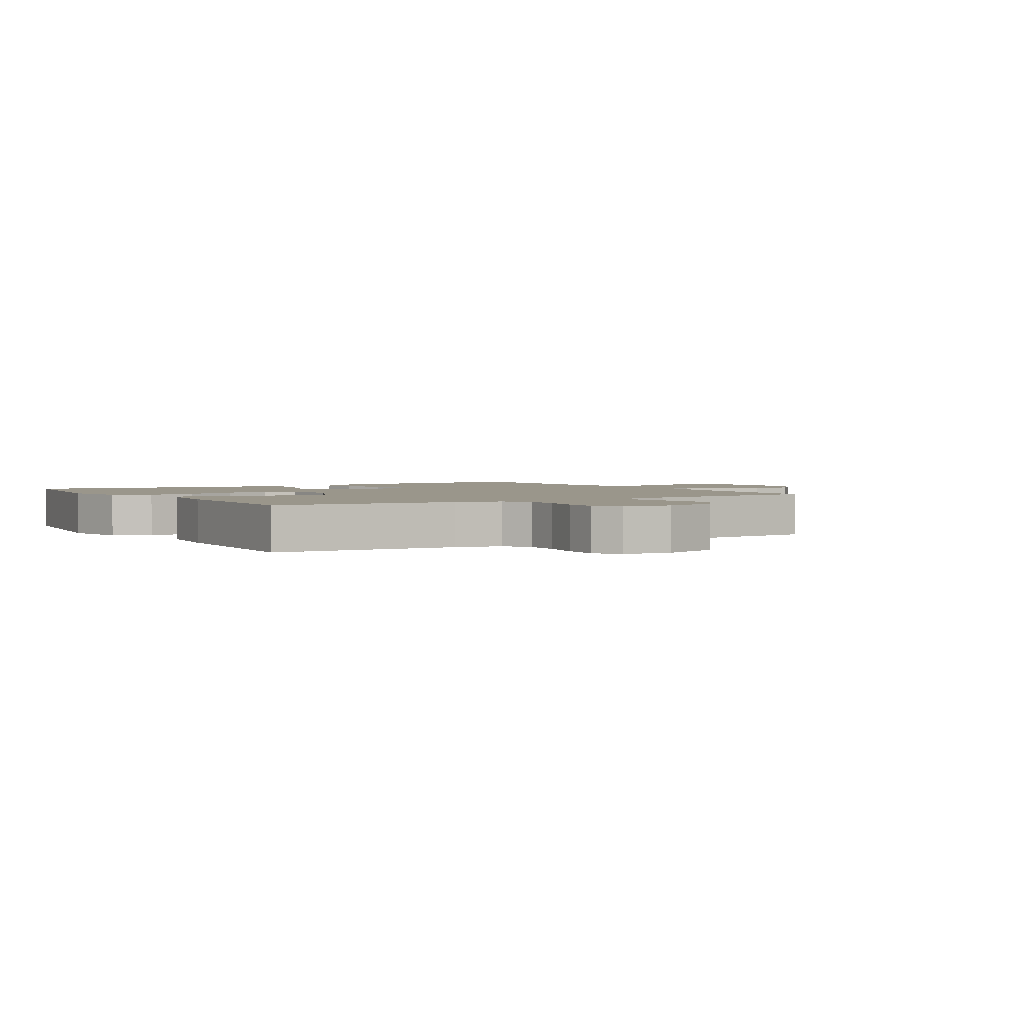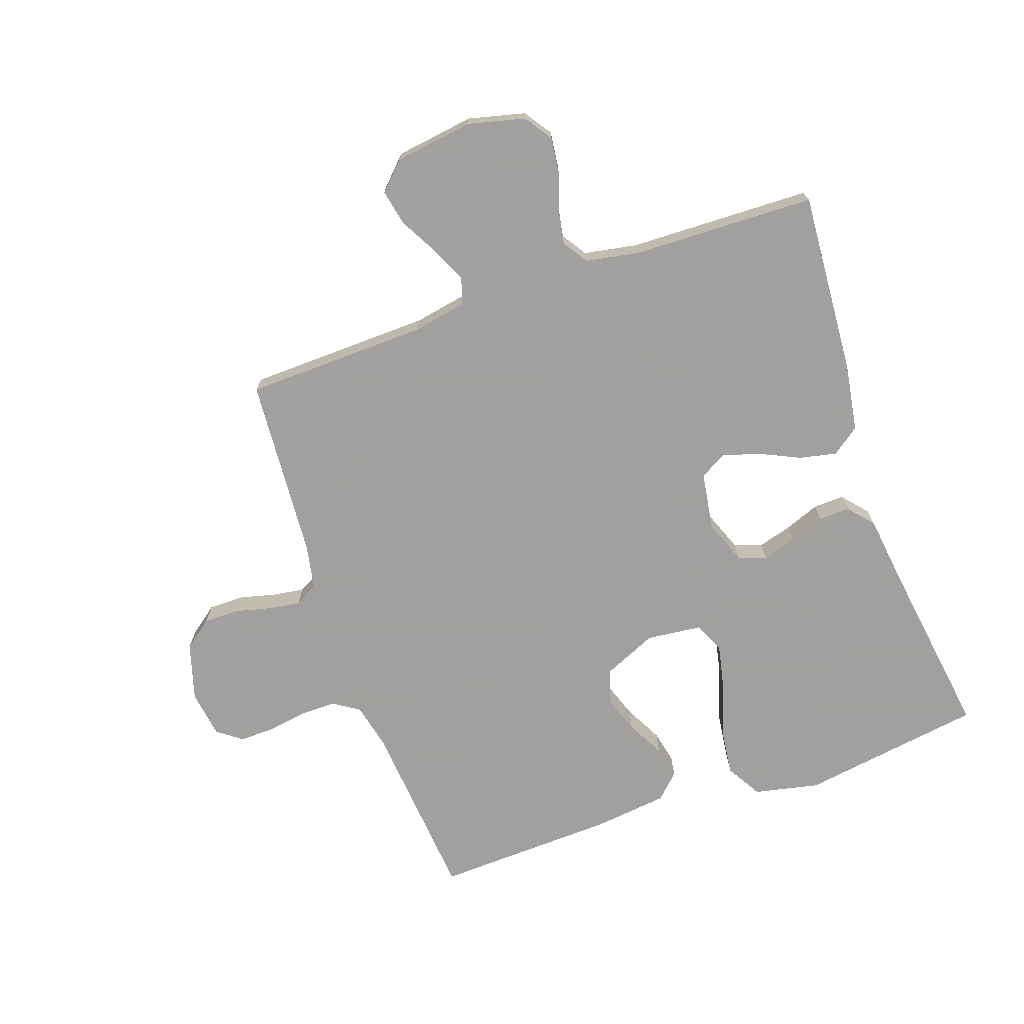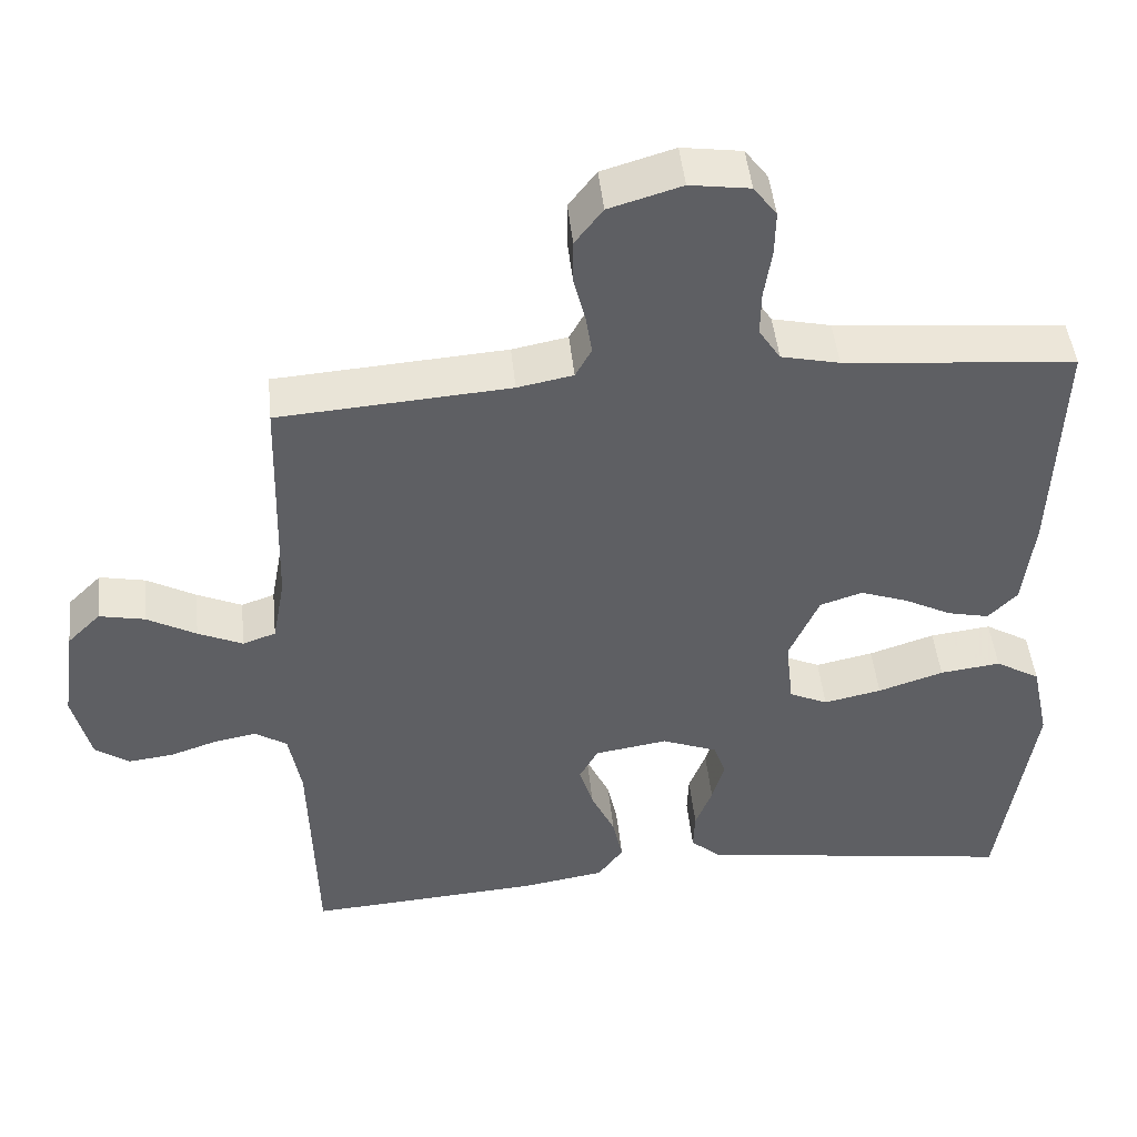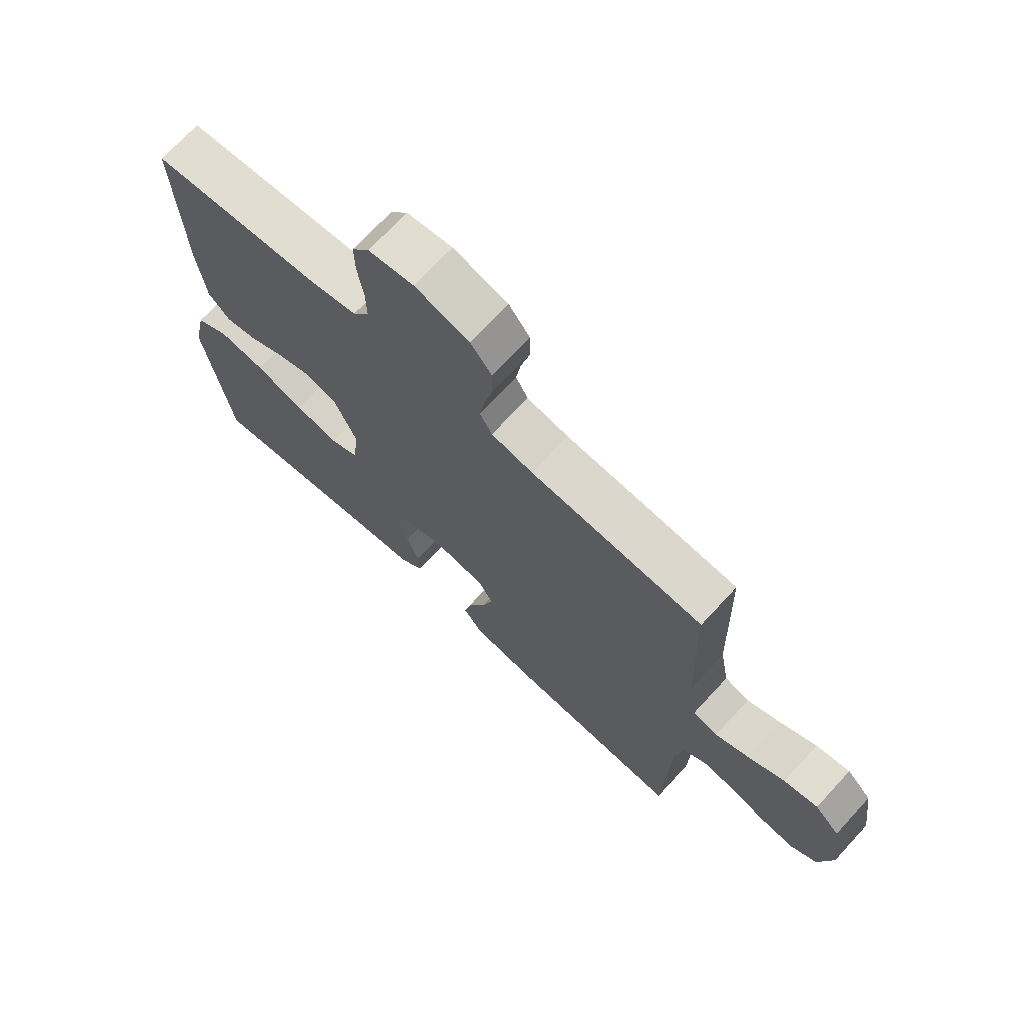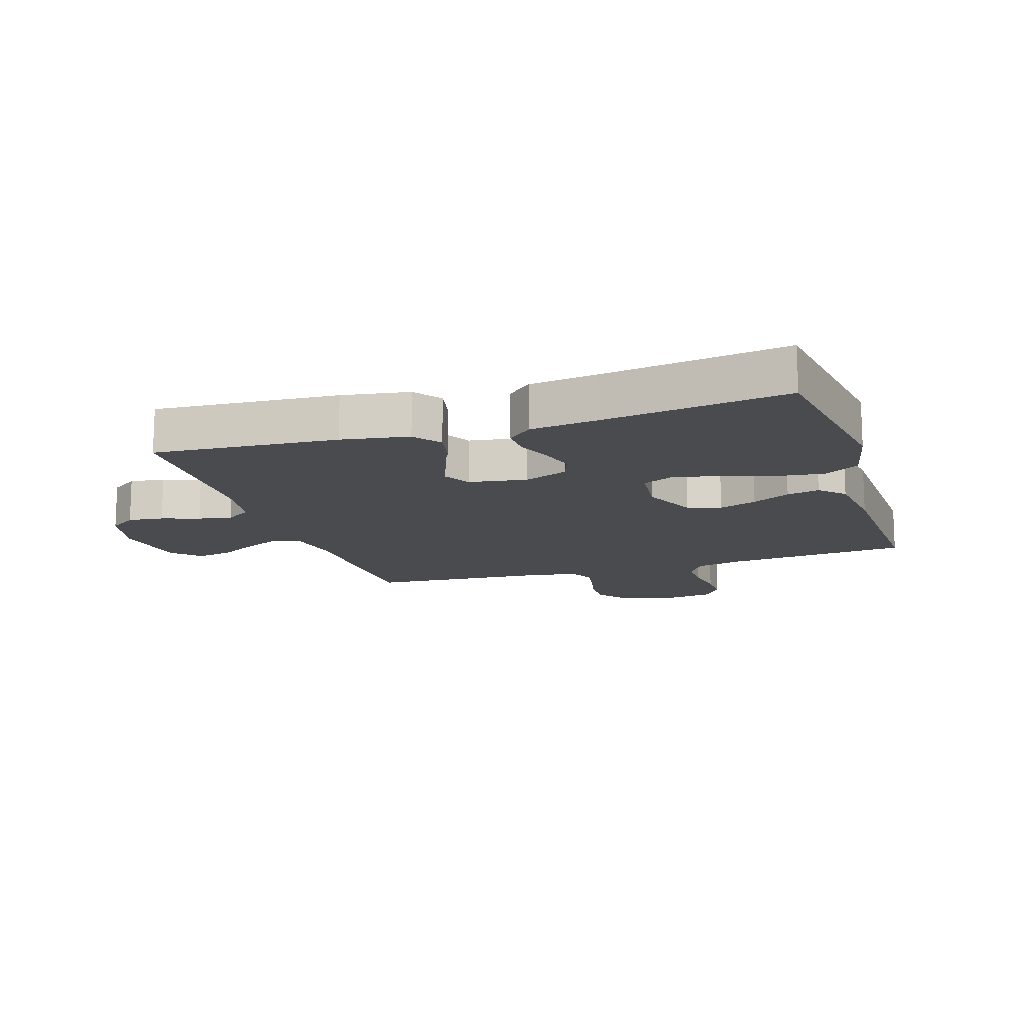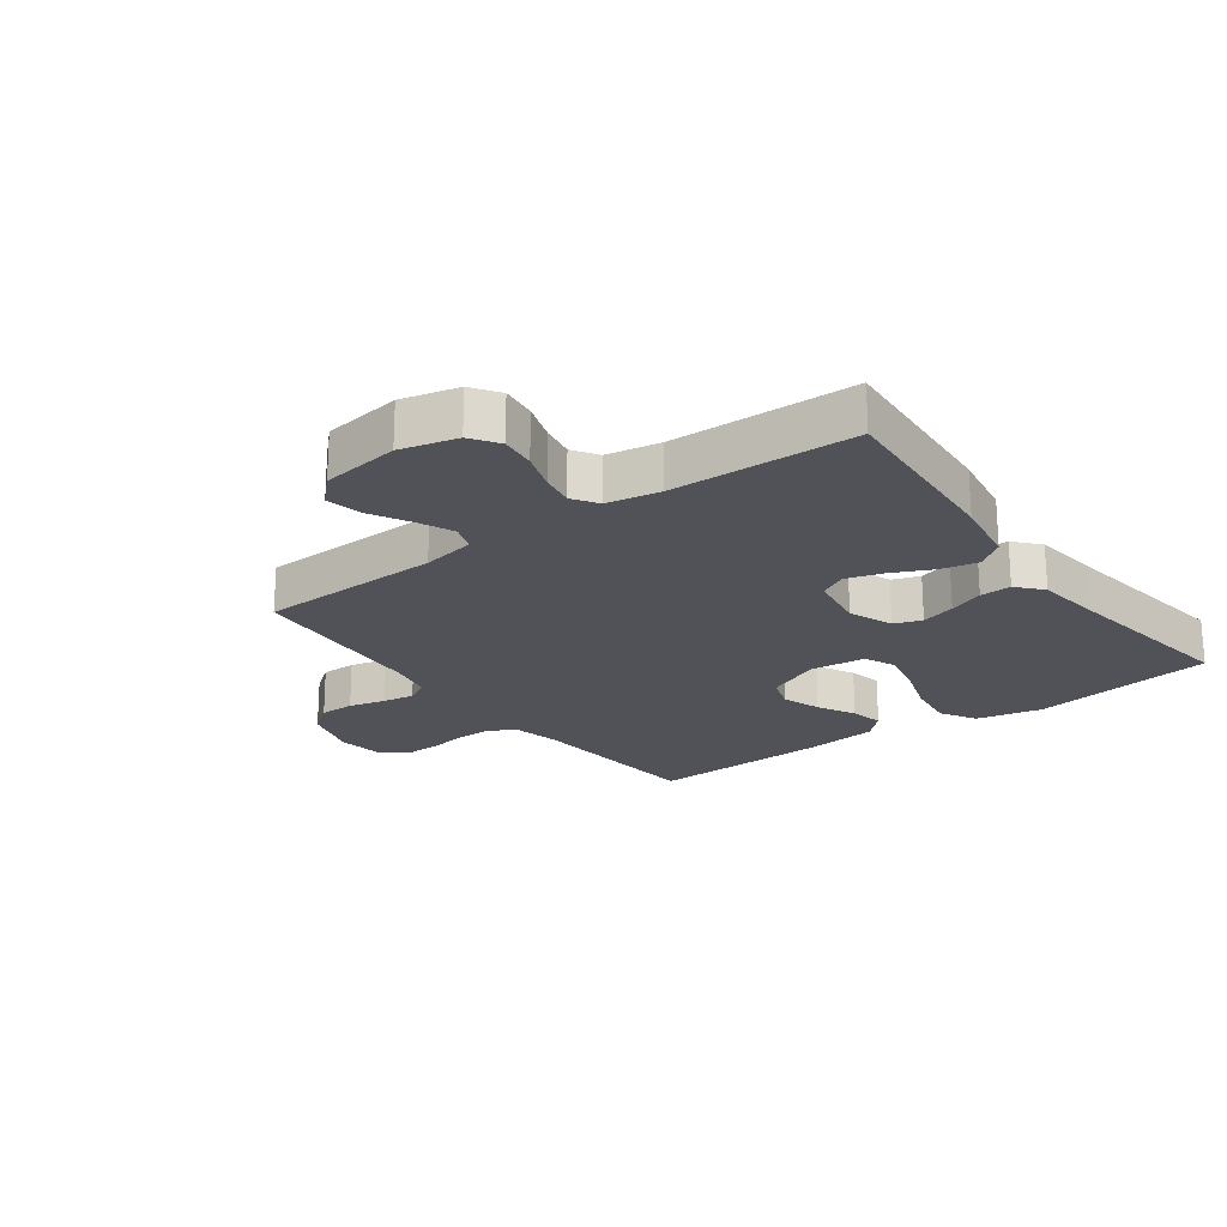
<metadata>
{"format":"obj","ext":"obj","renderer":"f3d","projection":"perspective","resolution":1024,"background":"white","views":[{"elev":2.3,"azim":-31.8,"up":"+Y"},{"elev":-71.9,"azim":109.3,"up":"+Y"},{"elev":46.4,"azim":174.2,"up":"+Z"},{"elev":70.7,"azim":42.7,"up":"+Z"},{"elev":-14.1,"azim":-162.1,"up":"+Y"},{"elev":-21.6,"azim":126.4,"up":"+Y"}]}
</metadata>
<code>
v -0.5 0.07 0.5
v -0.2 0.07 0.526
v -0.124 0.07 0.543
v -0.096 0.07 0.586
v -0.097 0.07 0.645
v -0.107 0.07 0.709
v -0.108 0.07 0.767
v -0.078 0.07 0.807
v 0 0.07 0.818
v 0.094 0.07 0.79
v 0.13 0.07 0.743
v 0.13 0.07 0.686
v 0.115 0.07 0.626
v 0.107 0.07 0.574
v 0.128 0.07 0.536
v 0.2 0.07 0.522
v 0.5 0.07 0.5
v 0.508 0.07 0.2
v 0.524 0.07 0.113
v 0.567 0.07 0.098
v 0.625 0.07 0.124
v 0.689 0.07 0.159
v 0.748 0.07 0.171
v 0.791 0.07 0.128
v 0.809 0.07 0
v 0.786 0.07 -0.093
v 0.741 0.07 -0.124
v 0.683 0.07 -0.117
v 0.621 0.07 -0.096
v 0.566 0.07 -0.086
v 0.525 0.07 -0.113
v 0.509 0.07 -0.2
v 0.5 0.07 -0.5
v 0.2 0.07 -0.479
v 0.09 0.07 -0.461
v 0.057 0.07 -0.416
v 0.07 0.07 -0.355
v 0.101 0.07 -0.289
v 0.119 0.07 -0.229
v 0.095 0.07 -0.185
v 0 0.07 -0.17
v -0.072 0.07 -0.198
v -0.088 0.07 -0.243
v -0.072 0.07 -0.299
v -0.05 0.07 -0.356
v -0.048 0.07 -0.407
v -0.089 0.07 -0.443
v -0.2 0.07 -0.457
v -0.5 0.07 -0.5
v -0.545 0.07 -0.2
v -0.522 0.07 -0.093
v -0.464 0.07 -0.059
v -0.385 0.07 -0.069
v -0.3 0.07 -0.097
v -0.225 0.07 -0.113
v -0.175 0.07 -0.09
v -0.165 0.07 0
v -0.204 0.07 0.089
v -0.259 0.07 0.107
v -0.321 0.07 0.085
v -0.383 0.07 0.053
v -0.437 0.07 0.041
v -0.475 0.07 0.08
v -0.489 0.07 0.2
v -0.5 0 0.5
v -0.2 0 0.526
v -0.124 0 0.543
v -0.096 0 0.586
v -0.097 0 0.645
v -0.107 0 0.709
v -0.108 0 0.767
v -0.078 0 0.807
v 0 0 0.818
v 0.094 0 0.79
v 0.13 0 0.743
v 0.13 0 0.686
v 0.115 0 0.626
v 0.107 0 0.574
v 0.128 0 0.536
v 0.2 0 0.522
v 0.5 0 0.5
v 0.508 0 0.2
v 0.524 0 0.113
v 0.567 0 0.098
v 0.625 0 0.124
v 0.689 0 0.159
v 0.748 0 0.171
v 0.791 0 0.128
v 0.809 0 0
v 0.786 0 -0.093
v 0.741 0 -0.124
v 0.683 0 -0.117
v 0.621 0 -0.096
v 0.566 0 -0.086
v 0.525 0 -0.113
v 0.509 0 -0.2
v 0.5 0 -0.5
v 0.2 0 -0.479
v 0.09 0 -0.461
v 0.057 0 -0.416
v 0.07 0 -0.355
v 0.101 0 -0.289
v 0.119 0 -0.229
v 0.095 0 -0.185
v 0 0 -0.17
v -0.072 0 -0.198
v -0.088 0 -0.243
v -0.072 0 -0.299
v -0.05 0 -0.356
v -0.048 0 -0.407
v -0.089 0 -0.443
v -0.2 0 -0.457
v -0.5 0 -0.5
v -0.545 0 -0.2
v -0.522 0 -0.093
v -0.464 0 -0.059
v -0.385 0 -0.069
v -0.3 0 -0.097
v -0.225 0 -0.113
v -0.175 0 -0.09
v -0.165 0 0
v -0.204 0 0.089
v -0.259 0 0.107
v -0.321 0 0.085
v -0.383 0 0.053
v -0.437 0 0.041
v -0.475 0 0.08
v -0.489 0 0.2
f 63 64 1 2
f 60 61 62 63
f 59 60 63 2
f 58 59 2 3
f 57 58 3 4
f 56 57 4
f 51 52 53 54
f 51 54 55
f 48 49 50 51
f 48 51 55
f 47 48 55 56
f 44 45 46 47
f 43 44 47 56
f 35 36 37 38
f 35 38 39
f 32 33 34 35
f 31 32 35 39
f 30 31 39 40
f 26 27 28 29
f 26 29 30
f 25 26 30
f 21 22 23 24
f 20 21 24 25
f 19 20 25 30
f 16 17 18
f 15 16 18 19
f 10 11 12 13
f 10 13 14
f 9 10 14
f 8 9 14
f 5 6 7 8
f 4 5 8 14
f 42 43 56 4
f 19 30 40 41
f 15 19 41 42
f 4 14 15 42
f 66 65 128 127
f 127 126 125 124
f 66 127 124 123
f 67 66 123 122
f 68 67 122 121
f 68 121 120
f 118 117 116 115
f 119 118 115
f 115 114 113 112
f 119 115 112
f 120 119 112 111
f 111 110 109 108
f 120 111 108 107
f 102 101 100 99
f 103 102 99
f 99 98 97 96
f 103 99 96 95
f 104 103 95 94
f 93 92 91 90
f 94 93 90
f 94 90 89
f 88 87 86 85
f 89 88 85 84
f 94 89 84 83
f 82 81 80
f 83 82 80 79
f 77 76 75 74
f 78 77 74
f 78 74 73
f 78 73 72
f 72 71 70 69
f 78 72 69 68
f 68 120 107 106
f 105 104 94 83
f 106 105 83 79
f 106 79 78 68
f 1 65 66 2
f 2 66 67 3
f 3 67 68 4
f 4 68 69 5
f 5 69 70 6
f 6 70 71 7
f 7 71 72 8
f 8 72 73 9
f 9 73 74 10
f 10 74 75 11
f 11 75 76 12
f 12 76 77 13
f 13 77 78 14
f 14 78 79 15
f 15 79 80 16
f 16 80 81 17
f 17 81 82 18
f 18 82 83 19
f 19 83 84 20
f 20 84 85 21
f 21 85 86 22
f 22 86 87 23
f 23 87 88 24
f 24 88 89 25
f 25 89 90 26
f 26 90 91 27
f 27 91 92 28
f 28 92 93 29
f 29 93 94 30
f 30 94 95 31
f 31 95 96 32
f 32 96 97 33
f 33 97 98 34
f 34 98 99 35
f 35 99 100 36
f 36 100 101 37
f 37 101 102 38
f 38 102 103 39
f 39 103 104 40
f 40 104 105 41
f 41 105 106 42
f 42 106 107 43
f 43 107 108 44
f 44 108 109 45
f 45 109 110 46
f 46 110 111 47
f 47 111 112 48
f 48 112 113 49
f 49 113 114 50
f 50 114 115 51
f 51 115 116 52
f 52 116 117 53
f 53 117 118 54
f 54 118 119 55
f 55 119 120 56
f 56 120 121 57
f 57 121 122 58
f 58 122 123 59
f 59 123 124 60
f 60 124 125 61
f 61 125 126 62
f 62 126 127 63
f 63 127 128 64
f 64 128 65 1

</code>
